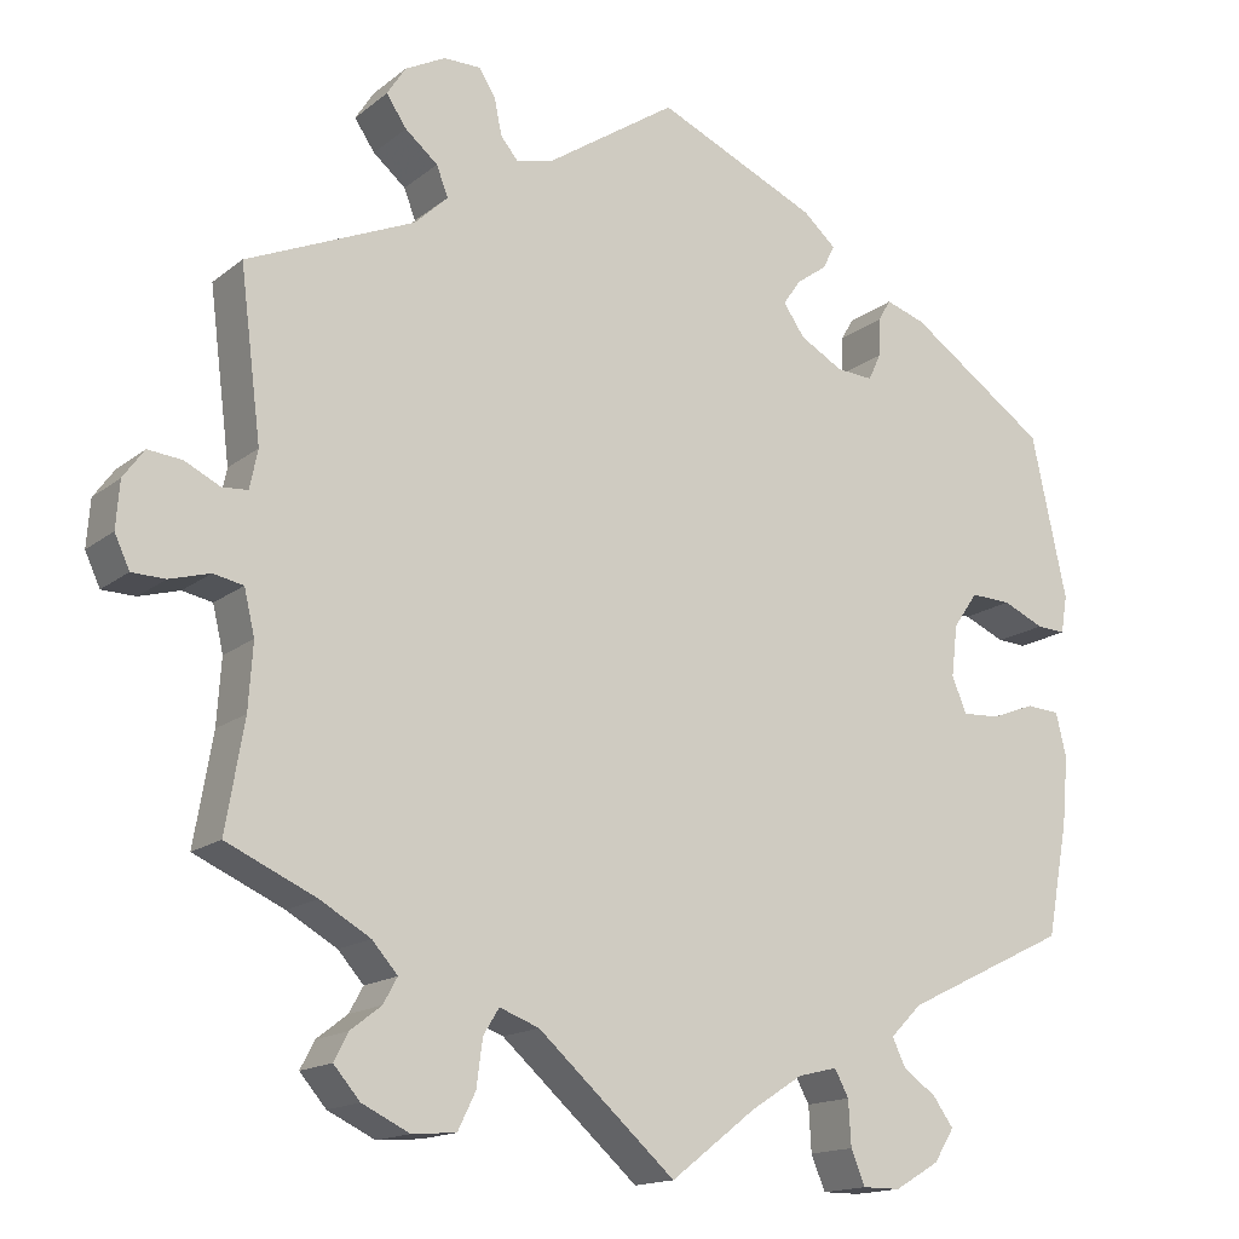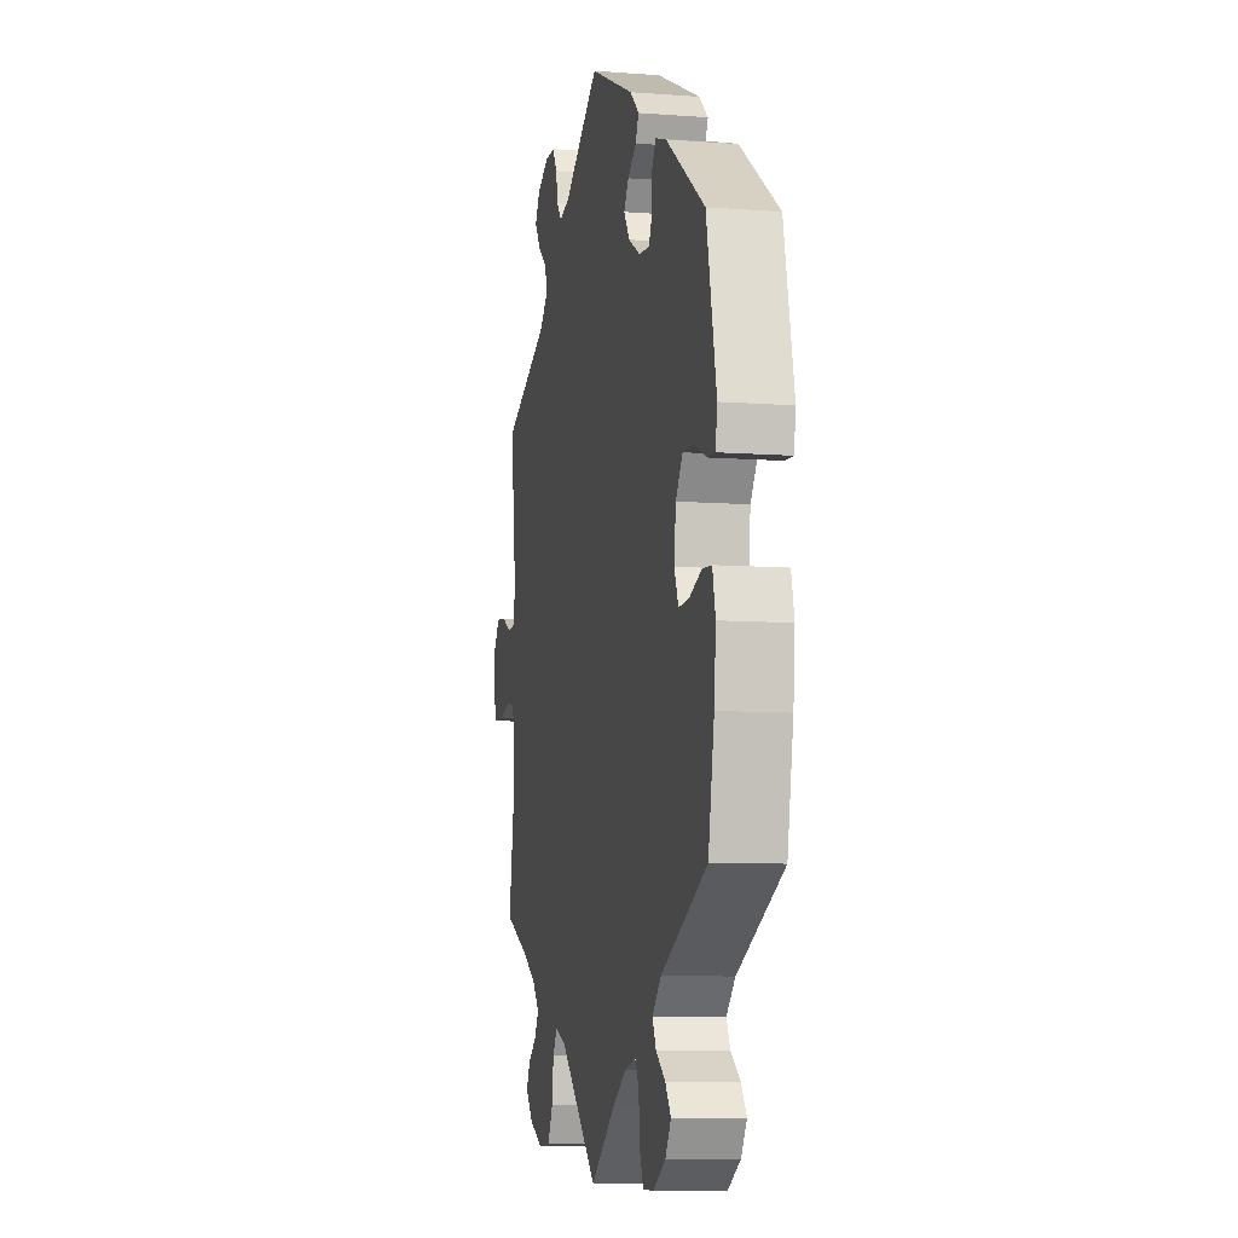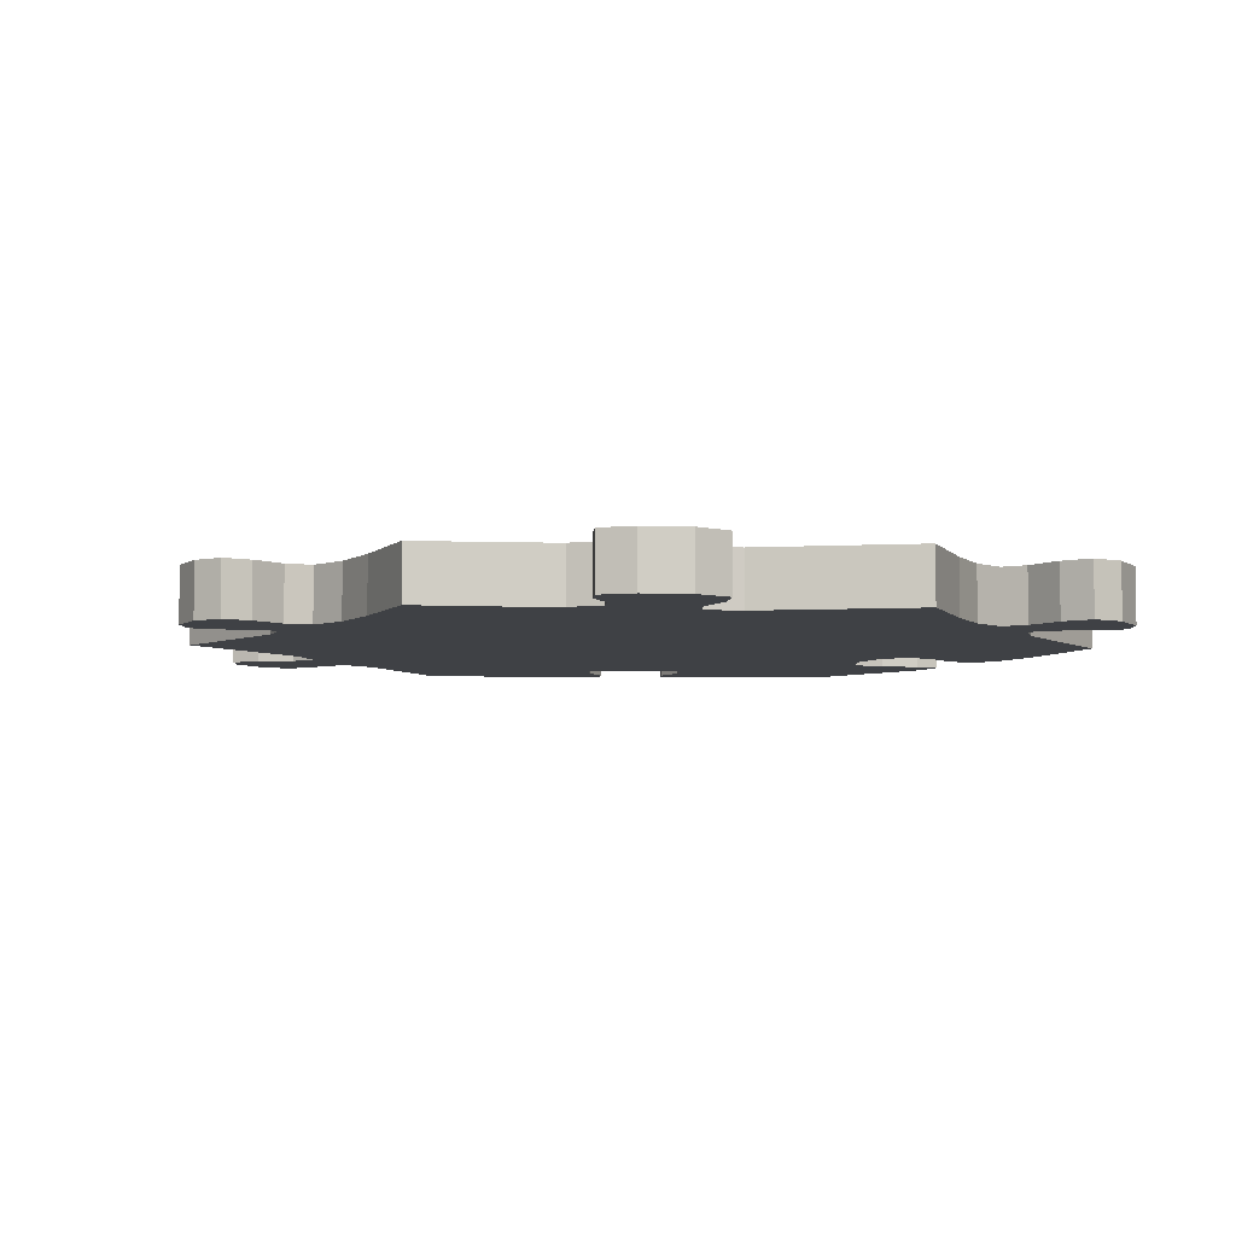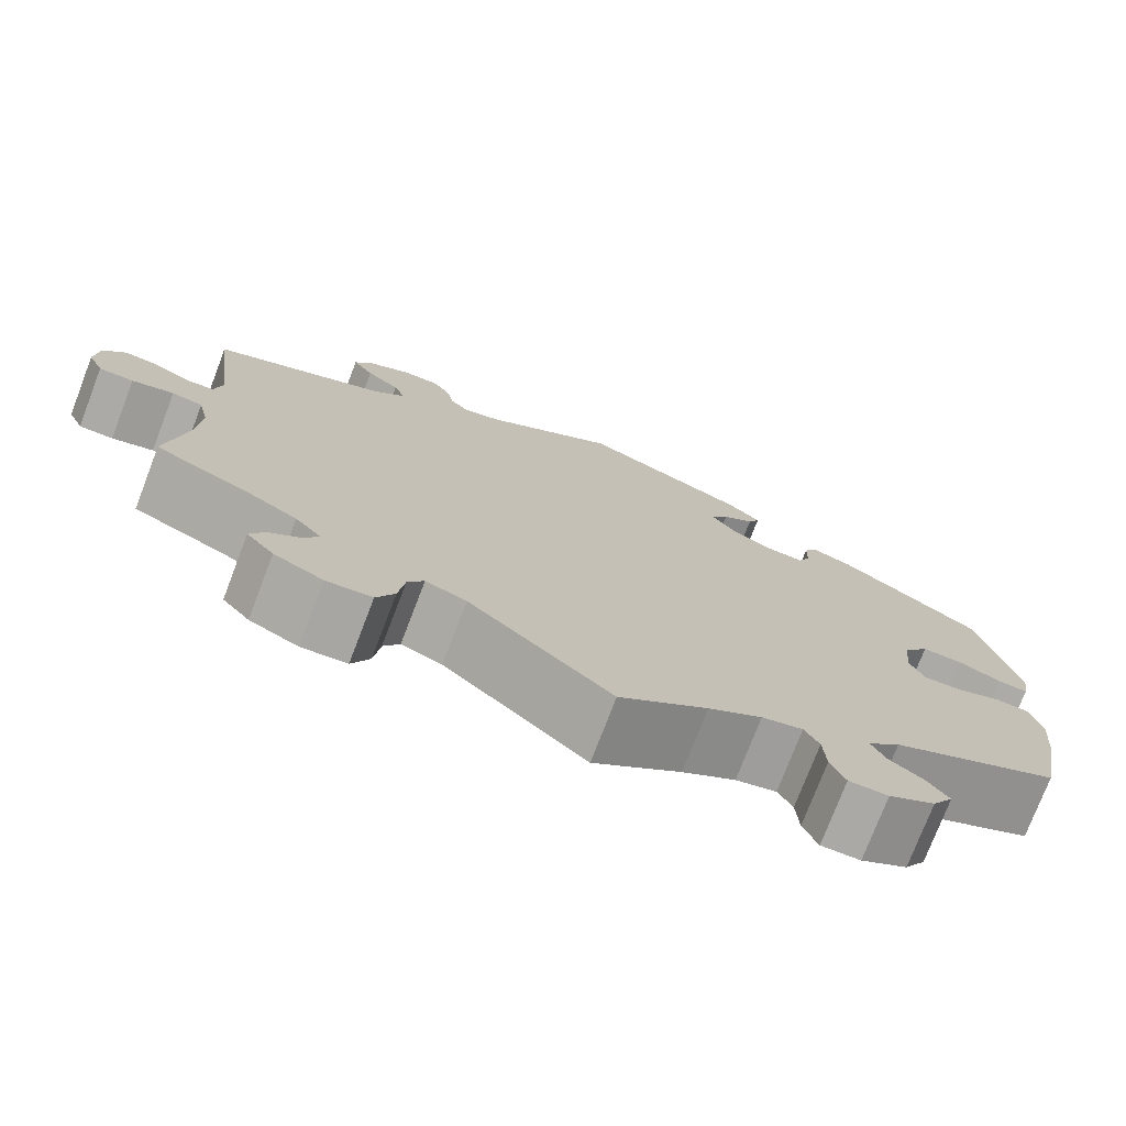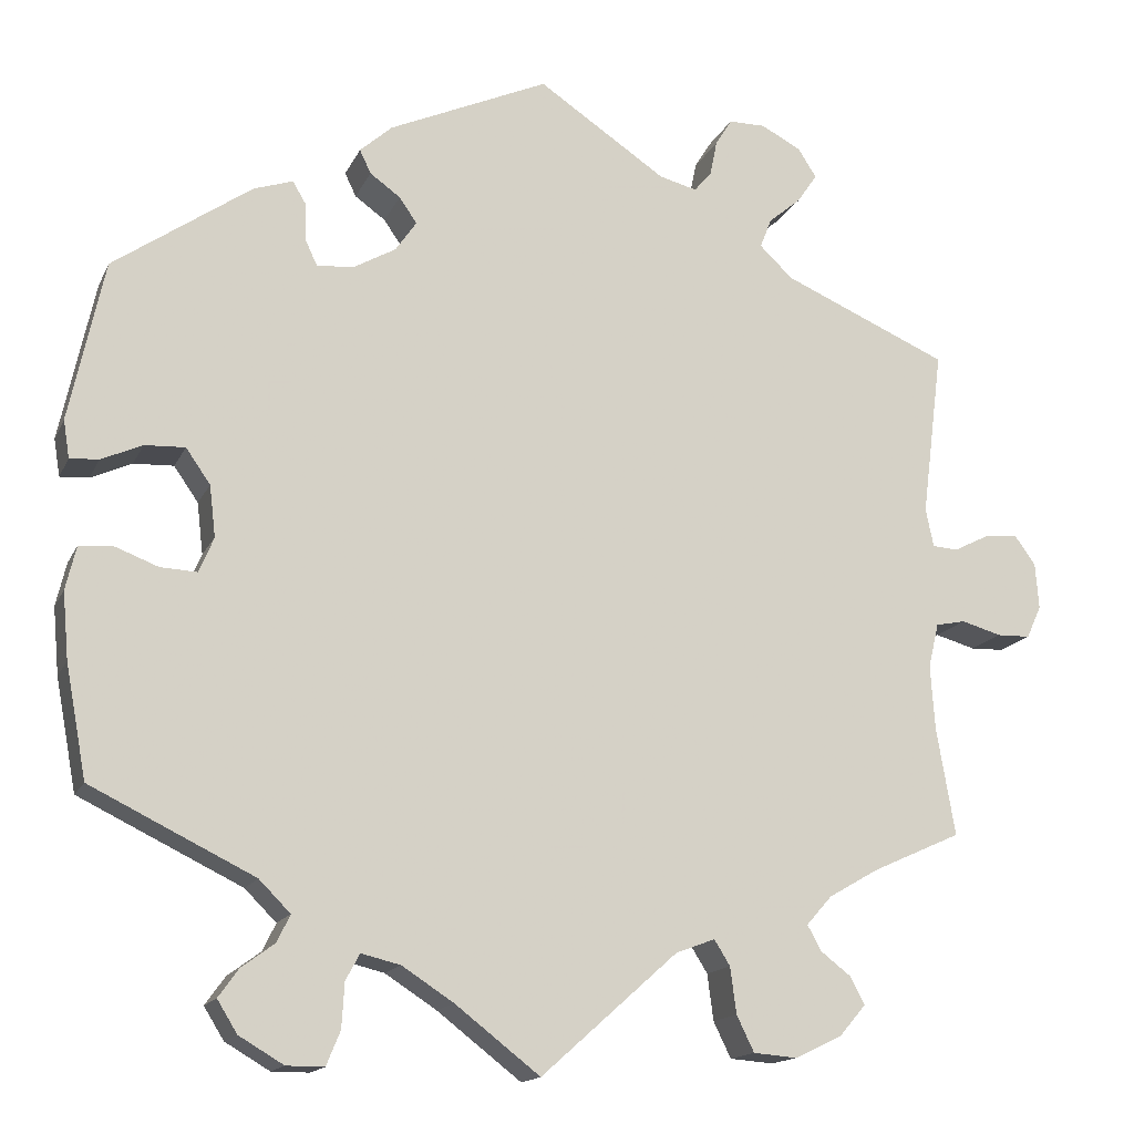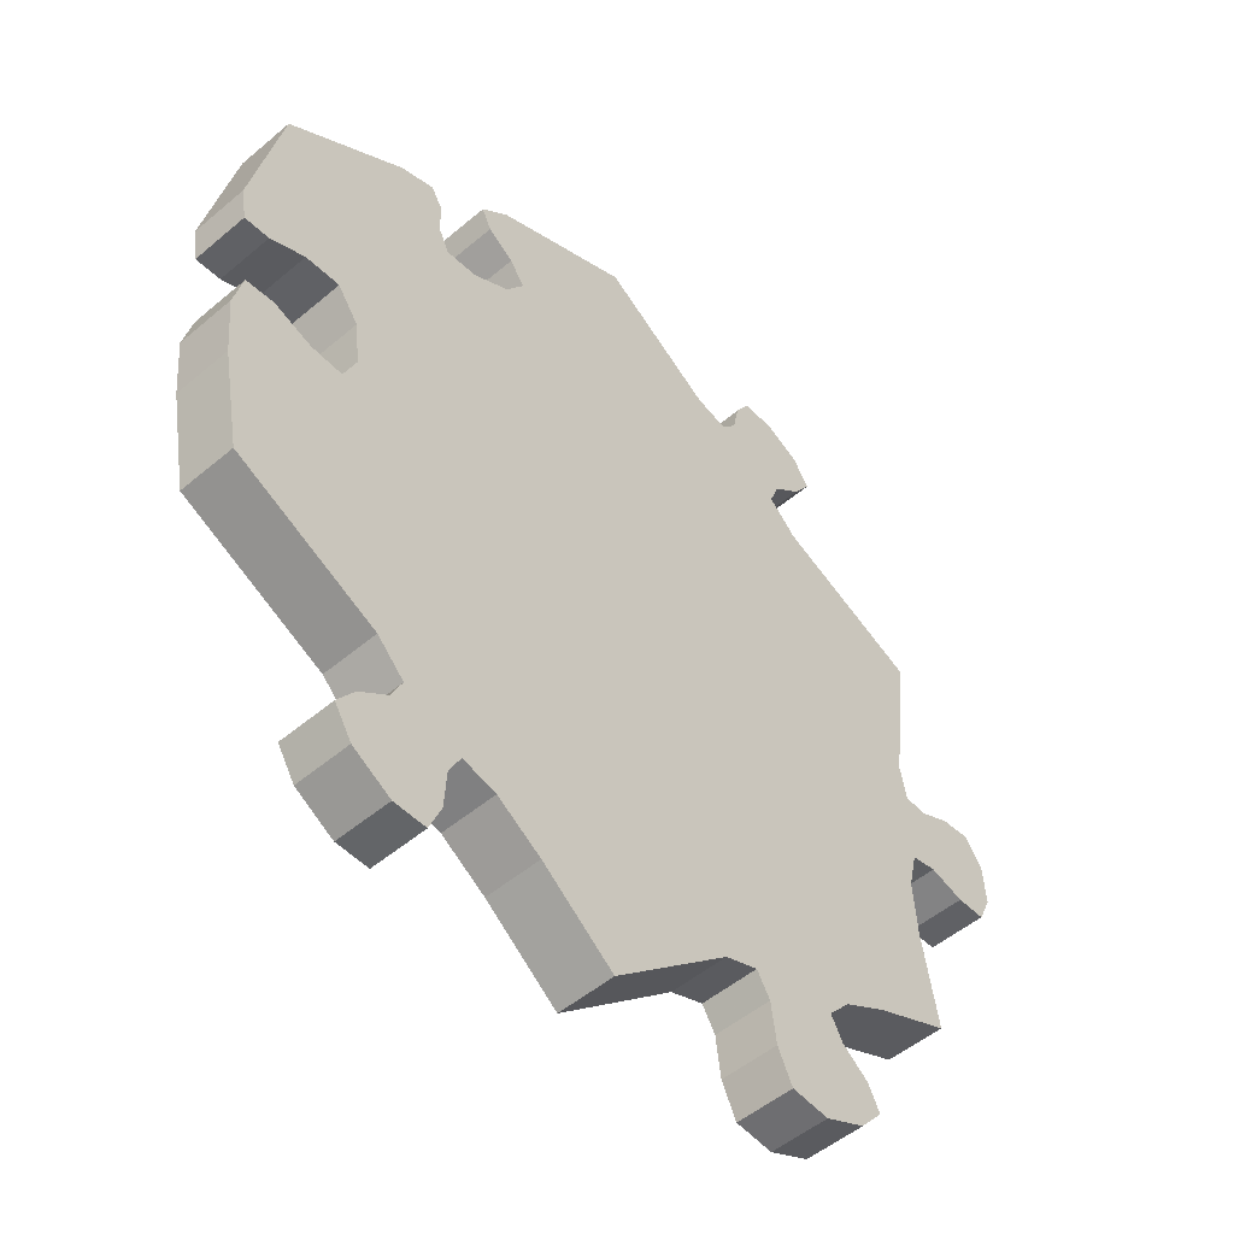
<metadata>
{"format":"obj","ext":"obj","renderer":"f3d","projection":"perspective","resolution":1024,"background":"white","views":[{"elev":-15.5,"azim":147.6,"up":"+Z"},{"elev":-8.3,"azim":-101.8,"up":"+Z"},{"elev":-5.7,"azim":147.5,"up":"+Y"},{"elev":-75.6,"azim":159.0,"up":"+Z"},{"elev":-15.4,"azim":-18.3,"up":"+Z"},{"elev":-51.4,"azim":-47.5,"up":"+Z"}]}
</metadata>
<code>
v -0.524 0.07 -0.161
v -0.531 0.07 -0.084
v -0.519 0.07 -0.034
v -0.481 0.07 -0.031
v -0.431 0.07 -0.05
v -0.389 0.07 -0.052
v -0.372 0.07 -0.012
v -0.379 0.07 0.047
v -0.407 0.07 0.087
v -0.453 0.07 0.085
v -0.5 0.07 0.064
v -0.533 0.07 0.062
v -0.54 0.07 0.105
v -0.5 0.07 0.289
v -0.342 0.07 0.399
v -0.297 0.07 0.414
v -0.282 0.07 0.389
v -0.281 0.07 0.346
v -0.267 0.07 0.316
v -0.225 0.07 0.319
v -0.176 0.07 0.347
v -0.152 0.07 0.382
v -0.172 0.07 0.411
v -0.207 0.07 0.436
v -0.22 0.07 0.463
v -0.183 0.07 0.496
v 0 0.07 0.578
v 0.147 0.07 0.48
v 0.19 0.07 0.469
v 0.21 0.07 0.493
v 0.218 0.07 0.533
v 0.237 0.07 0.564
v 0.279 0.07 0.564
v 0.325 0.07 0.54
v 0.346 0.07 0.507
v 0.323 0.07 0.473
v 0.286 0.07 0.442
v 0.273 0.07 0.408
v 0.311 0.07 0.372
v 0.501 0.07 0.29
v 0.477 0.07 0.099
v 0.486 0.07 0.055
v 0.515 0.07 0.053
v 0.555 0.07 0.073
v 0.594 0.07 0.077
v 0.618 0.07 0.044
v 0.622 0.07 -0.009
v 0.605 0.07 -0.046
v 0.567 0.07 -0.047
v 0.521 0.07 -0.034
v 0.487 0.07 -0.041
v 0.475 0.07 -0.092
v 0.48 0.07 -0.166
v 0.501 0.07 -0.289
v 0.399 0.07 -0.335
v 0.342 0.07 -0.368
v 0.313 0.07 -0.401
v 0.329 0.07 -0.43
v 0.364 0.07 -0.457
v 0.38 0.07 -0.488
v 0.35 0.07 -0.523
v 0.296 0.07 -0.549
v 0.246 0.07 -0.545
v 0.226 0.07 -0.504
v 0.219 0.07 -0.451
v 0.201 0.07 -0.422
v 0.156 0.07 -0.439
v 0 0.07 -0.578
v -0.097 0.07 -0.503
v -0.156 0.07 -0.465
v -0.201 0.07 -0.454
v -0.217 0.07 -0.484
v -0.22 0.07 -0.535
v -0.236 0.07 -0.574
v -0.279 0.07 -0.574
v -0.33 0.07 -0.544
v -0.353 0.07 -0.507
v -0.33 0.07 -0.475
v -0.292 0.07 -0.447
v -0.277 0.07 -0.416
v -0.313 0.07 -0.38
v -0.5 0.07 -0.289
v -0.524 0 -0.161
v -0.531 0 -0.084
v -0.519 0 -0.034
v -0.481 0 -0.031
v -0.431 0 -0.05
v -0.389 0 -0.052
v -0.372 0 -0.012
v -0.379 0 0.047
v -0.407 0 0.087
v -0.453 0 0.085
v -0.5 0 0.064
v -0.533 0 0.062
v -0.54 0 0.105
v -0.5 0 0.289
v -0.342 0 0.399
v -0.297 0 0.414
v -0.282 0 0.389
v -0.281 0 0.346
v -0.267 0 0.316
v -0.225 0 0.319
v -0.176 0 0.347
v -0.152 0 0.382
v -0.172 0 0.411
v -0.207 0 0.436
v -0.22 0 0.463
v -0.183 0 0.496
v 0 0 0.578
v 0.147 0 0.48
v 0.19 0 0.469
v 0.21 0 0.493
v 0.218 0 0.533
v 0.237 0 0.564
v 0.279 0 0.564
v 0.325 0 0.54
v 0.346 0 0.507
v 0.323 0 0.473
v 0.286 0 0.442
v 0.273 0 0.408
v 0.311 0 0.372
v 0.501 0 0.29
v 0.477 0 0.099
v 0.486 0 0.055
v 0.515 0 0.053
v 0.555 0 0.073
v 0.594 0 0.077
v 0.618 0 0.044
v 0.622 0 -0.009
v 0.605 0 -0.046
v 0.567 0 -0.047
v 0.521 0 -0.034
v 0.487 0 -0.041
v 0.475 0 -0.092
v 0.48 0 -0.166
v 0.501 0 -0.289
v 0.399 0 -0.335
v 0.342 0 -0.368
v 0.313 0 -0.401
v 0.329 0 -0.43
v 0.364 0 -0.457
v 0.38 0 -0.488
v 0.35 0 -0.523
v 0.296 0 -0.549
v 0.246 0 -0.545
v 0.226 0 -0.504
v 0.219 0 -0.451
v 0.201 0 -0.422
v 0.156 0 -0.439
v 0 0 -0.578
v -0.097 0 -0.503
v -0.156 0 -0.465
v -0.201 0 -0.454
v -0.217 0 -0.484
v -0.22 0 -0.535
v -0.236 0 -0.574
v -0.279 0 -0.574
v -0.33 0 -0.544
v -0.353 0 -0.507
v -0.33 0 -0.475
v -0.292 0 -0.447
v -0.277 0 -0.416
v -0.313 0 -0.38
v -0.5 0 -0.289
f 81 82 1 2
f 80 81 2 3
f 76 77 78 79
f 76 79 80
f 75 76 80
f 72 73 74 75
f 71 72 75 80
f 70 71 80 3
f 67 68 69
f 66 67 69 70
f 62 63 64 65
f 62 65 66
f 61 62 66
f 58 59 60 61
f 57 58 61 66
f 56 57 66 70
f 53 54 55
f 52 53 55 56
f 51 52 56 70
f 47 48 49 50
f 47 50 51
f 46 47 51
f 43 44 45 46
f 42 43 46 51
f 41 42 51 70
f 39 40 41 70
f 34 35 36 37
f 32 33 34 37
f 30 31 32 37
f 29 30 37 38
f 28 29 38 39
f 26 27 28
f 23 24 25 26
f 22 23 26 28
f 21 22 28 39
f 15 16 17 18
f 15 18 19
f 14 15 19
f 13 14 19 20
f 10 11 12 13
f 9 10 13 20
f 70 3 4 5
f 70 5 6
f 39 70 6 7
f 21 39 7 8
f 8 9 20 21
f 84 83 164 163
f 85 84 163 162
f 161 160 159 158
f 162 161 158
f 162 158 157
f 157 156 155 154
f 162 157 154 153
f 85 162 153 152
f 151 150 149
f 152 151 149 148
f 147 146 145 144
f 148 147 144
f 148 144 143
f 143 142 141 140
f 148 143 140 139
f 152 148 139 138
f 137 136 135
f 138 137 135 134
f 152 138 134 133
f 132 131 130 129
f 133 132 129
f 133 129 128
f 128 127 126 125
f 133 128 125 124
f 152 133 124 123
f 152 123 122 121
f 119 118 117 116
f 119 116 115 114
f 119 114 113 112
f 120 119 112 111
f 121 120 111 110
f 110 109 108
f 108 107 106 105
f 110 108 105 104
f 121 110 104 103
f 100 99 98 97
f 101 100 97
f 101 97 96
f 102 101 96 95
f 95 94 93 92
f 102 95 92 91
f 87 86 85 152
f 88 87 152
f 89 88 152 121
f 90 89 121 103
f 103 102 91 90
f 1 83 84 2
f 2 84 85 3
f 3 85 86 4
f 4 86 87 5
f 5 87 88 6
f 6 88 89 7
f 7 89 90 8
f 8 90 91 9
f 9 91 92 10
f 10 92 93 11
f 11 93 94 12
f 12 94 95 13
f 13 95 96 14
f 14 96 97 15
f 15 97 98 16
f 16 98 99 17
f 17 99 100 18
f 18 100 101 19
f 19 101 102 20
f 20 102 103 21
f 21 103 104 22
f 22 104 105 23
f 23 105 106 24
f 24 106 107 25
f 25 107 108 26
f 26 108 109 27
f 27 109 110 28
f 28 110 111 29
f 29 111 112 30
f 30 112 113 31
f 31 113 114 32
f 32 114 115 33
f 33 115 116 34
f 34 116 117 35
f 35 117 118 36
f 36 118 119 37
f 37 119 120 38
f 38 120 121 39
f 39 121 122 40
f 40 122 123 41
f 41 123 124 42
f 42 124 125 43
f 43 125 126 44
f 44 126 127 45
f 45 127 128 46
f 46 128 129 47
f 47 129 130 48
f 48 130 131 49
f 49 131 132 50
f 50 132 133 51
f 51 133 134 52
f 52 134 135 53
f 53 135 136 54
f 54 136 137 55
f 55 137 138 56
f 56 138 139 57
f 57 139 140 58
f 58 140 141 59
f 59 141 142 60
f 60 142 143 61
f 61 143 144 62
f 62 144 145 63
f 63 145 146 64
f 64 146 147 65
f 65 147 148 66
f 66 148 149 67
f 67 149 150 68
f 68 150 151 69
f 69 151 152 70
f 70 152 153 71
f 71 153 154 72
f 72 154 155 73
f 73 155 156 74
f 74 156 157 75
f 75 157 158 76
f 76 158 159 77
f 77 159 160 78
f 78 160 161 79
f 79 161 162 80
f 80 162 163 81
f 81 163 164 82
f 82 164 83 1

</code>
